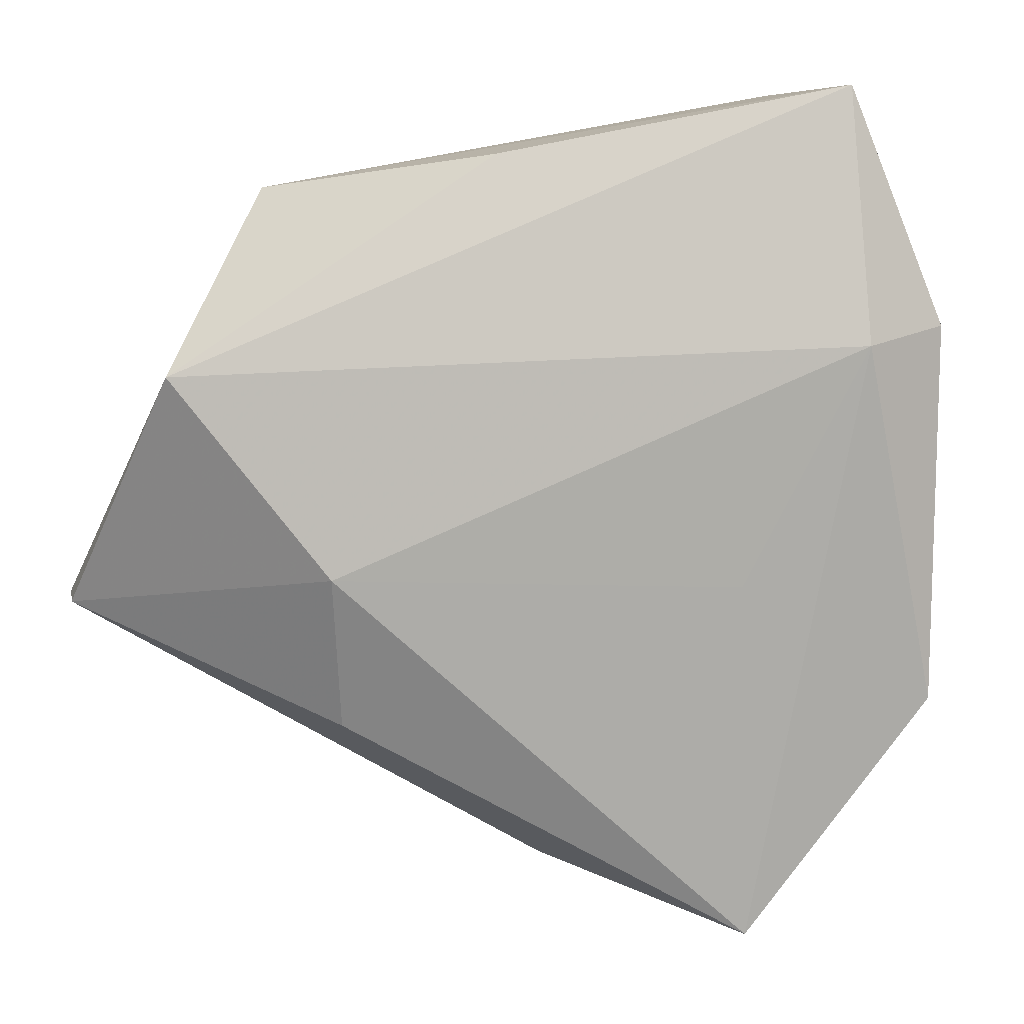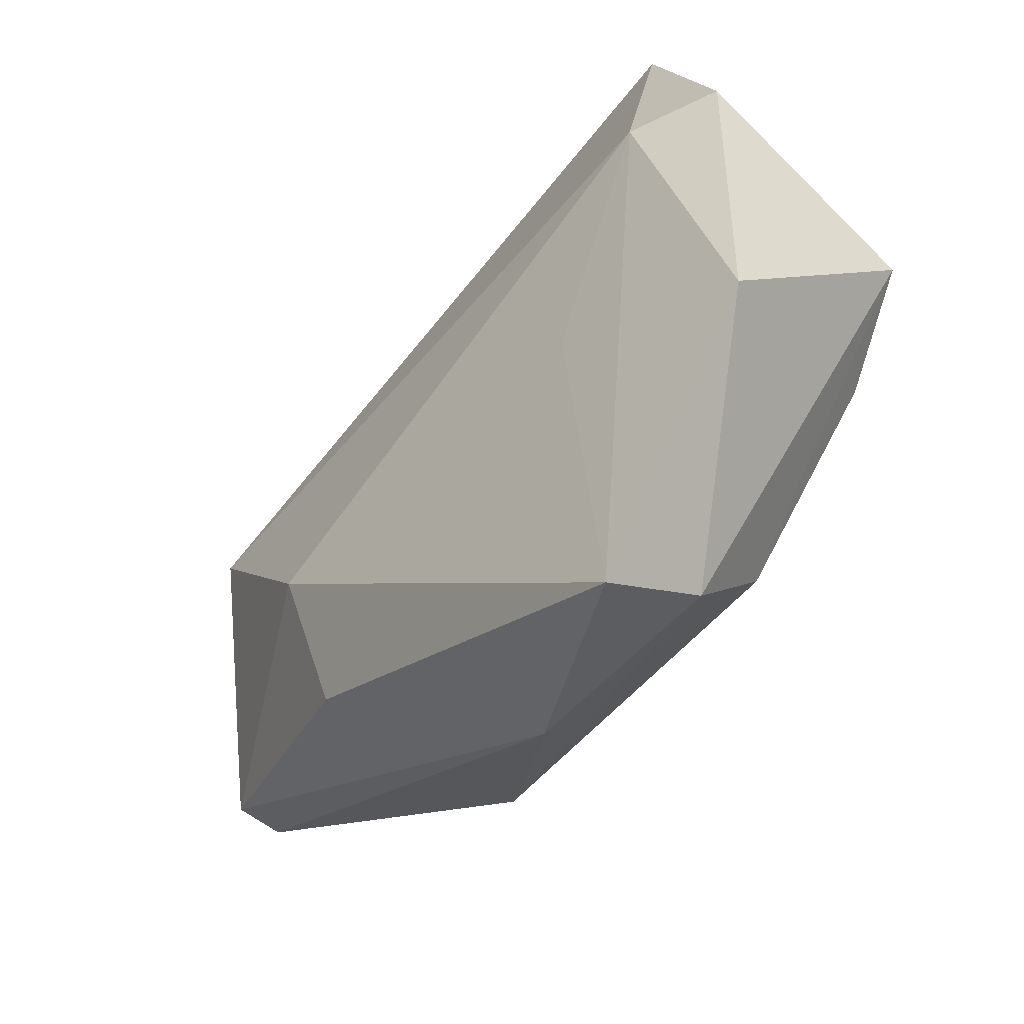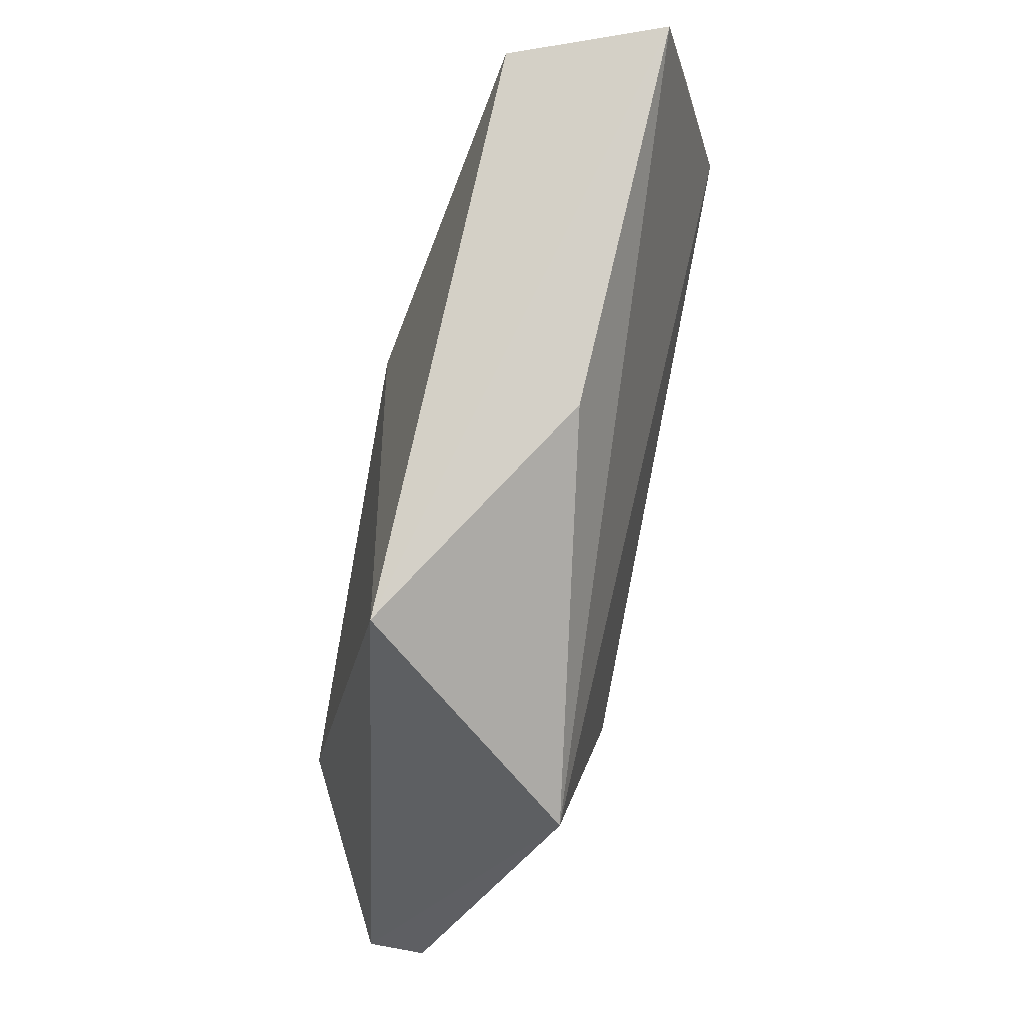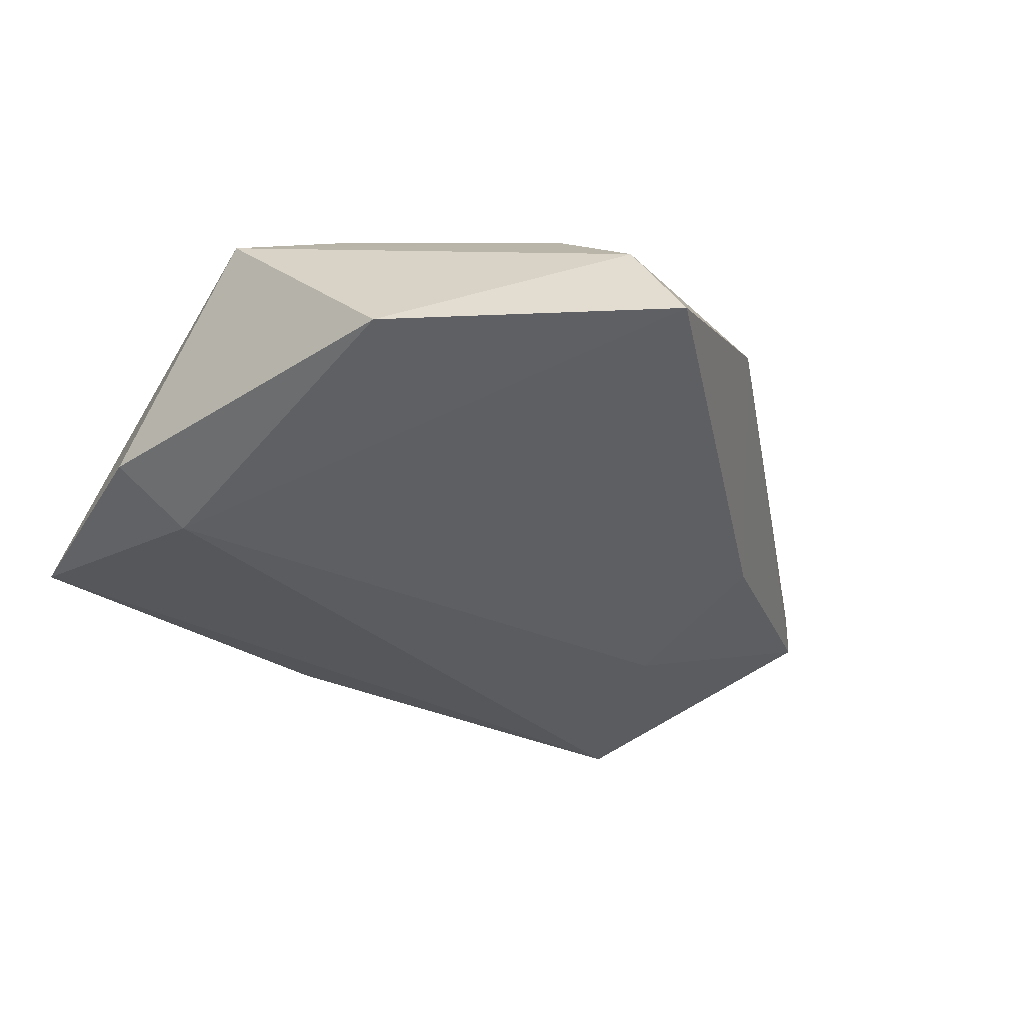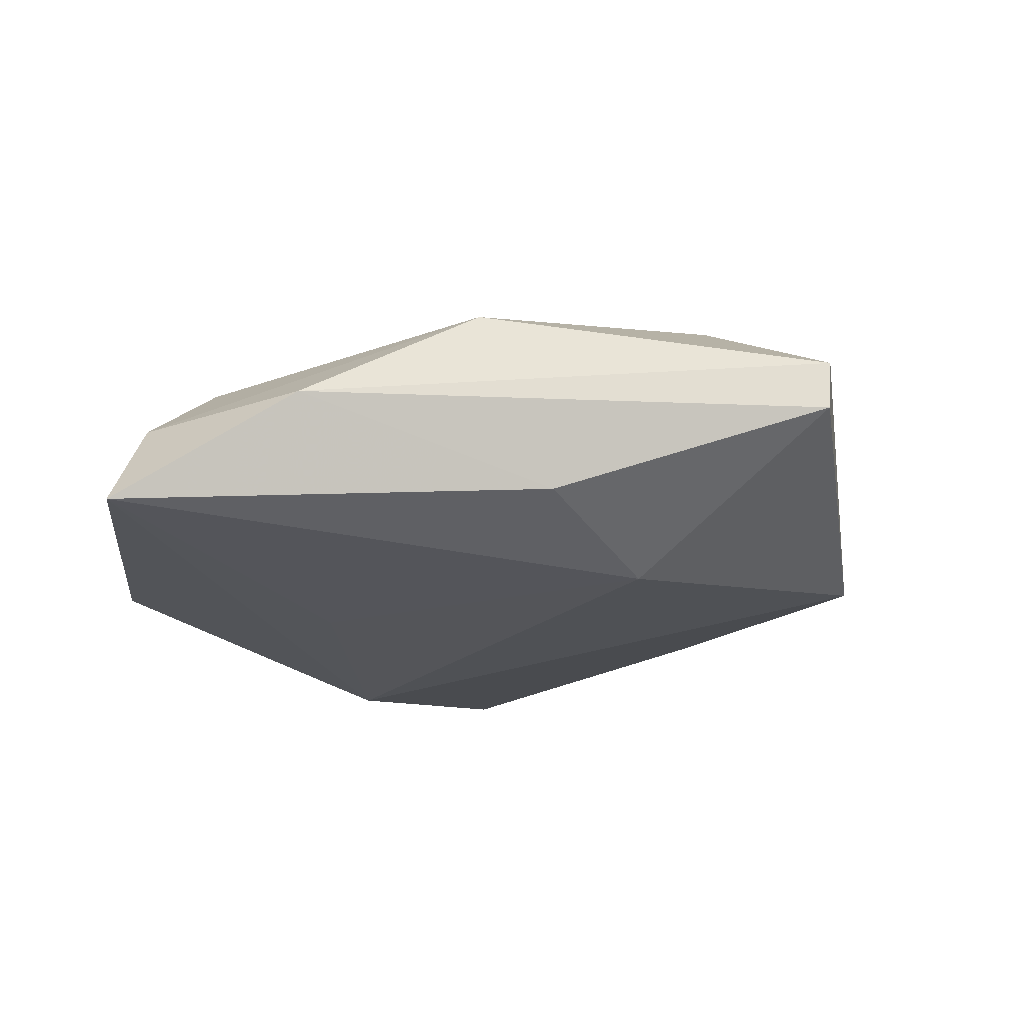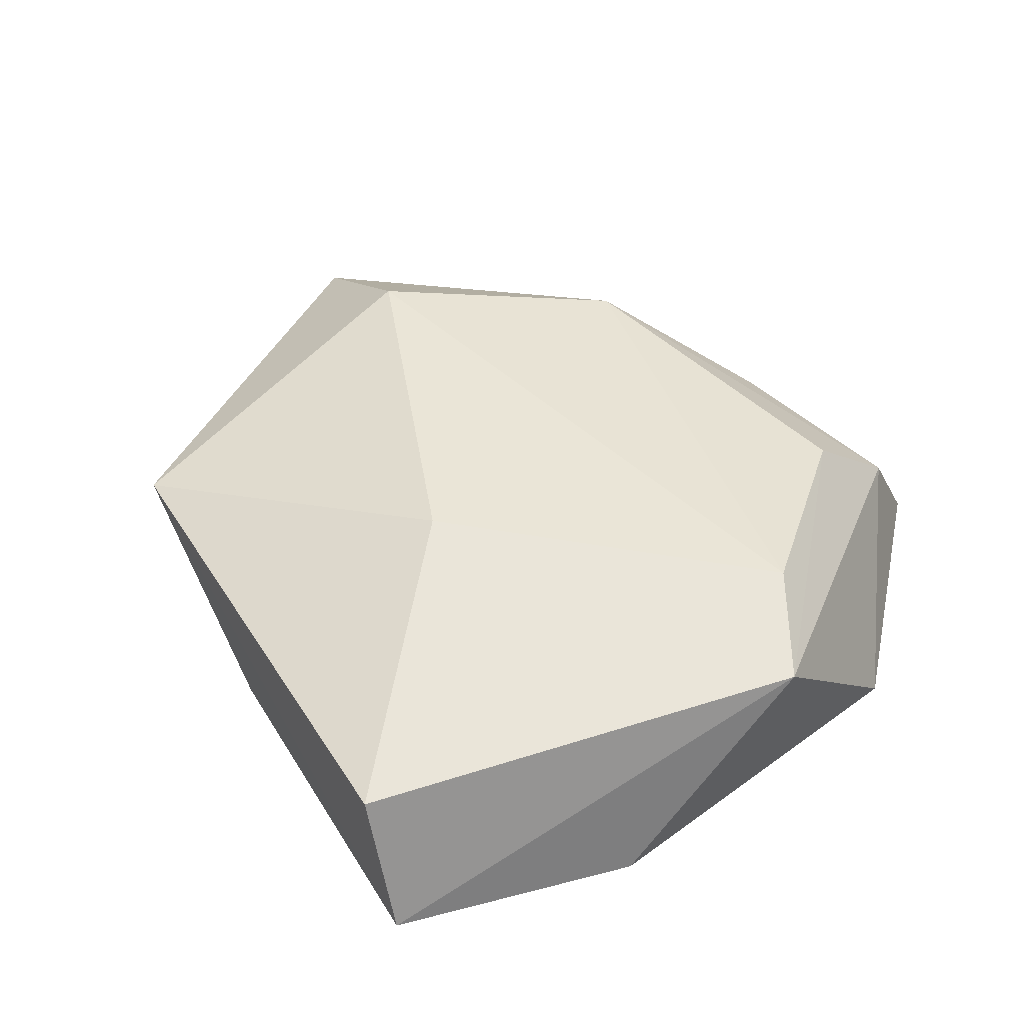
<metadata>
{"format":"obj","ext":"obj","renderer":"f3d","projection":"perspective","resolution":1024,"background":"white","views":[{"elev":9.4,"azim":173.1,"up":"+Y"},{"elev":-54.7,"azim":-128.8,"up":"+Y"},{"elev":69.0,"azim":103.6,"up":"+Y"},{"elev":-36.0,"azim":-48.6,"up":"+Z"},{"elev":-23.5,"azim":33.2,"up":"+Z"},{"elev":45.2,"azim":-130.1,"up":"+Z"}]}
</metadata>
<code>
v 0.001874 -0.03784 0.001292
v 0.00703 0.03261 -0.006426
v 0.01697 -0.02746 0.01005
v 0.03805 0.01258 -0.01235
v -0.03864 -0.002589 0.01025
v 0.0481 -0.01004 0.003412
v -0.02703 0.03904 -0.006421
v 0.02323 -0.006471 -0.01348
v 0.0478 -0.01019 -0.001576
v -0.01736 -0.02883 0.009656
v 0.03256 -0.007003 0.01255
v -0.01819 -0.03833 0.001675
v -0.03613 0.01612 -0.007464
v -0.01619 -0.008492 -0.01096
v -0.03571 -0.02063 -0.008071
v -0.02161 0.03806 0.00694
v -0.02958 -0.009867 0.01289
v 0.02216 -0.02157 -0.008495
v -0.02808 0.01462 -0.01173
v 0.02871 0.02917 0.006377
v -0.001188 0.01322 0.01353
v -0.01756 -0.04415 -0.008344
f 3 11 17
f 17 16 5
f 5 16 7
f 7 4 19
f 22 15 19
f 17 11 21
f 21 16 17
f 20 21 11
f 16 21 20
f 7 16 20
f 10 3 17
f 17 5 10
f 2 20 4
f 2 4 7
f 7 20 2
f 12 10 5
f 12 15 22
f 12 5 15
f 3 10 12
f 11 3 6
f 6 20 11
f 4 20 6
f 6 9 4
f 4 9 8
f 8 19 4
f 1 12 22
f 3 12 1
f 1 6 3
f 9 6 1
f 22 8 18
f 18 1 22
f 9 1 18
f 18 8 9
f 13 19 15
f 15 5 13
f 7 19 13
f 13 5 7
f 22 19 14
f 14 8 22
f 19 8 14

</code>
